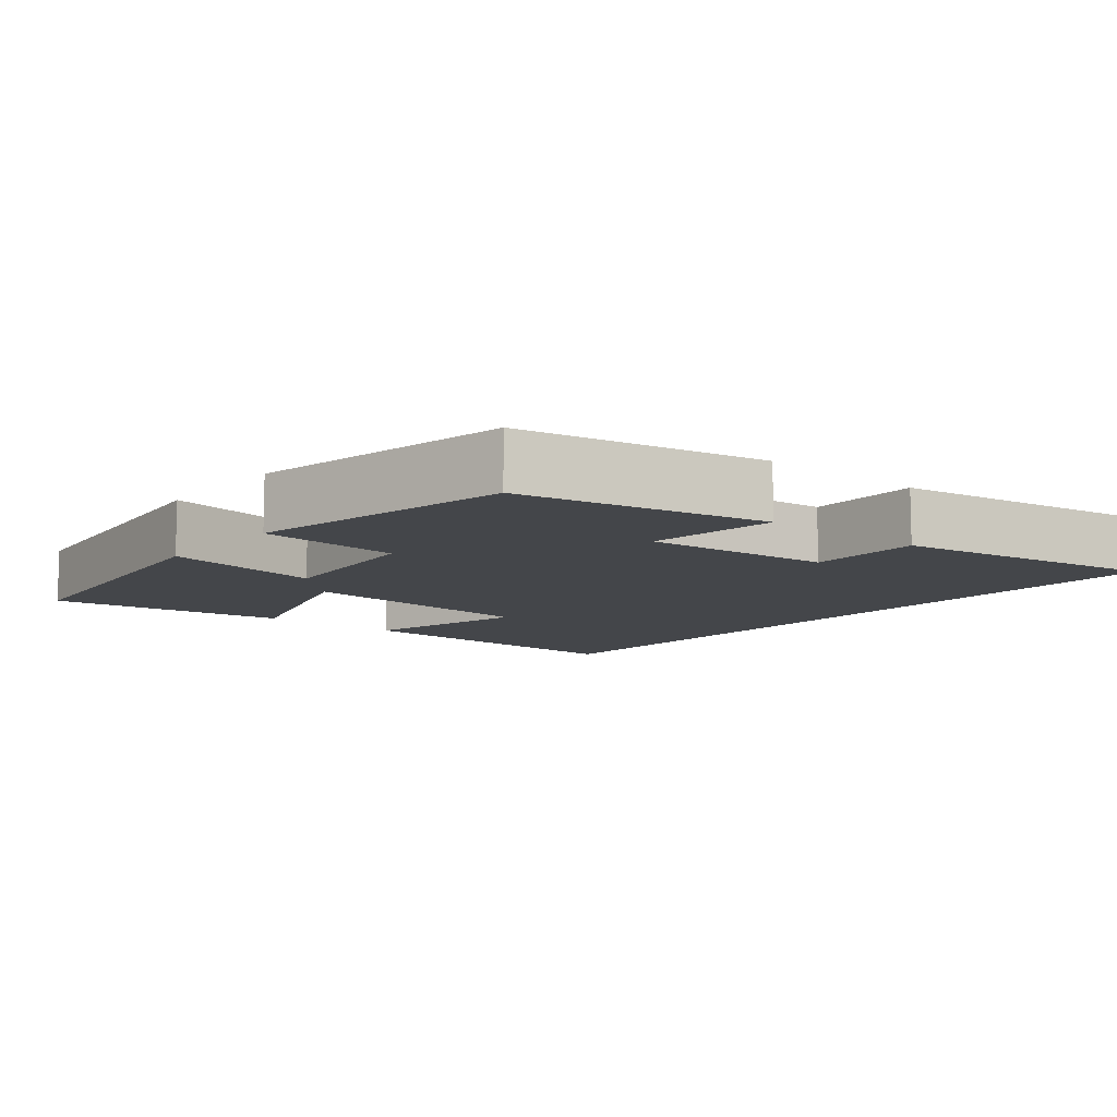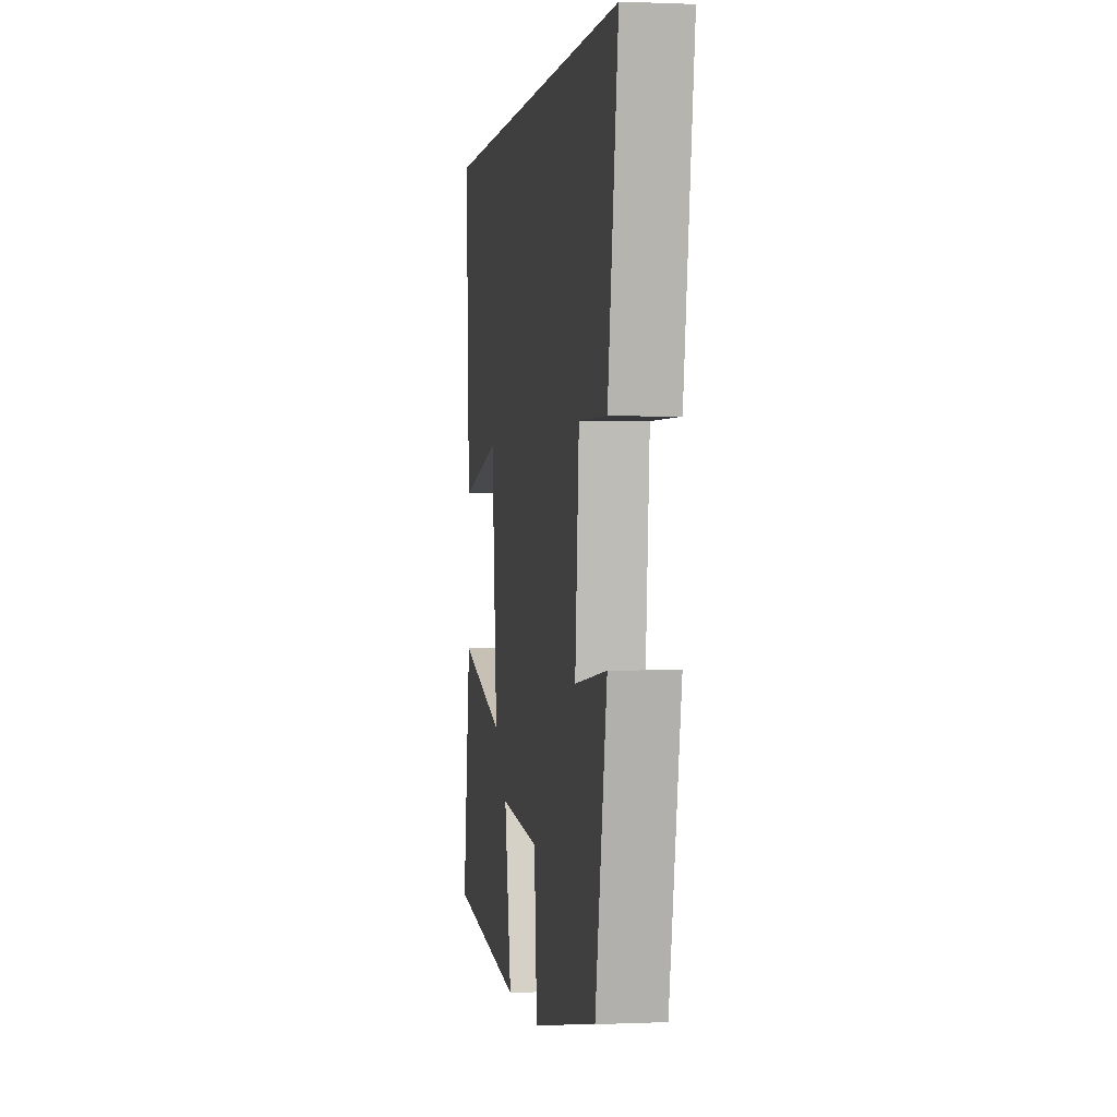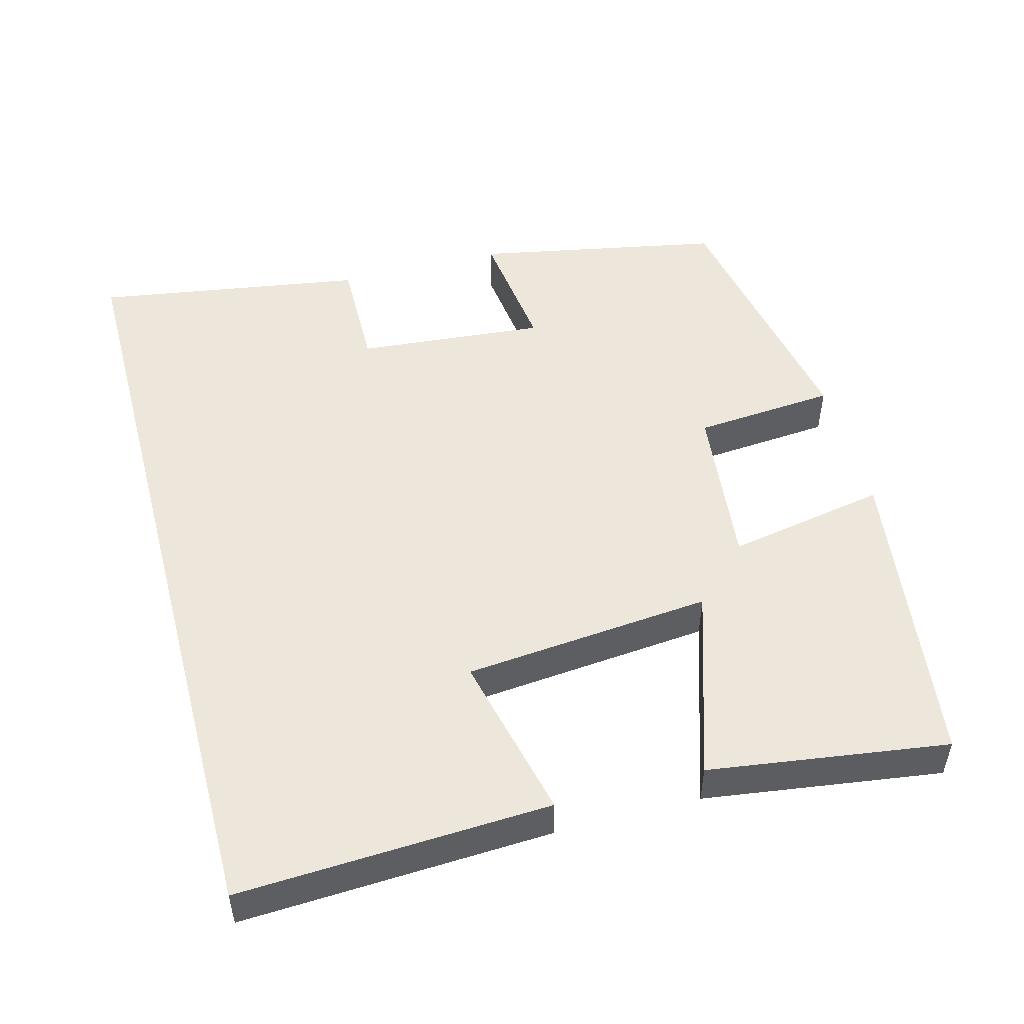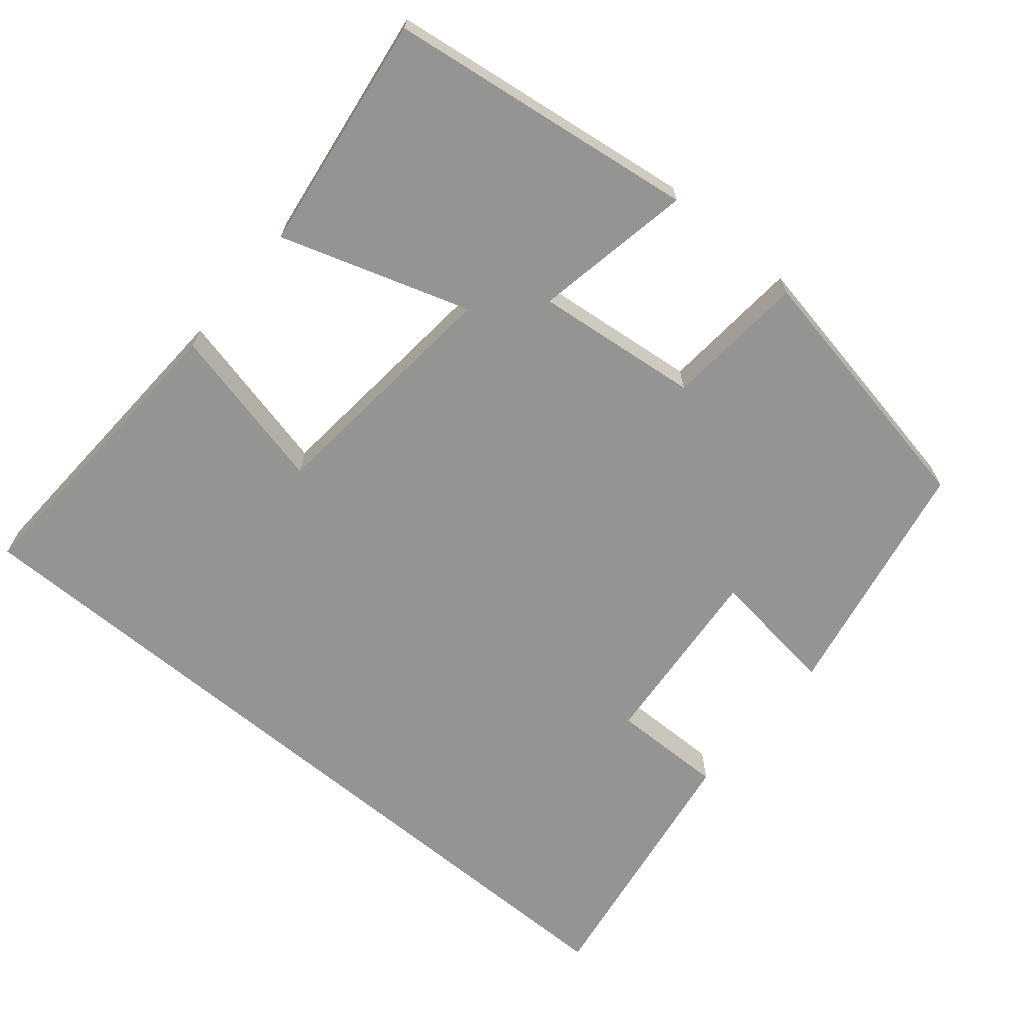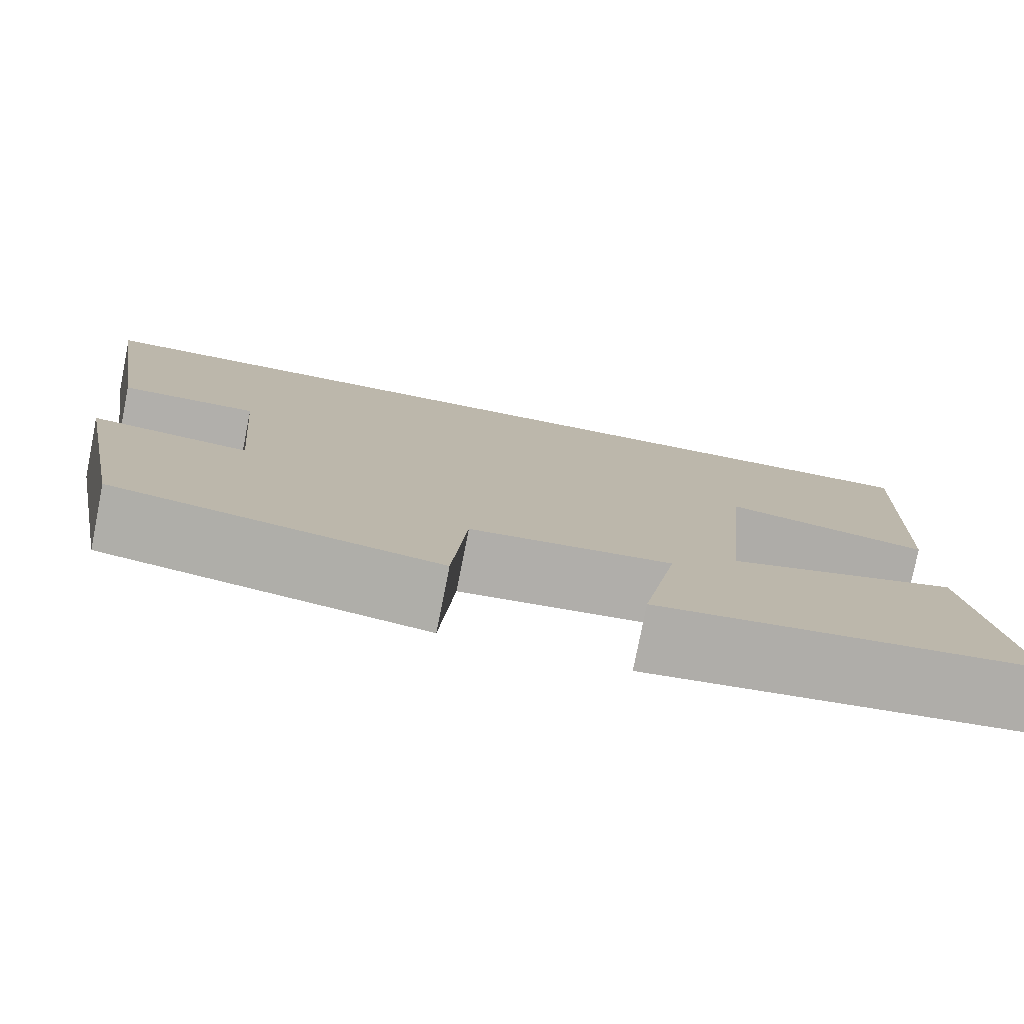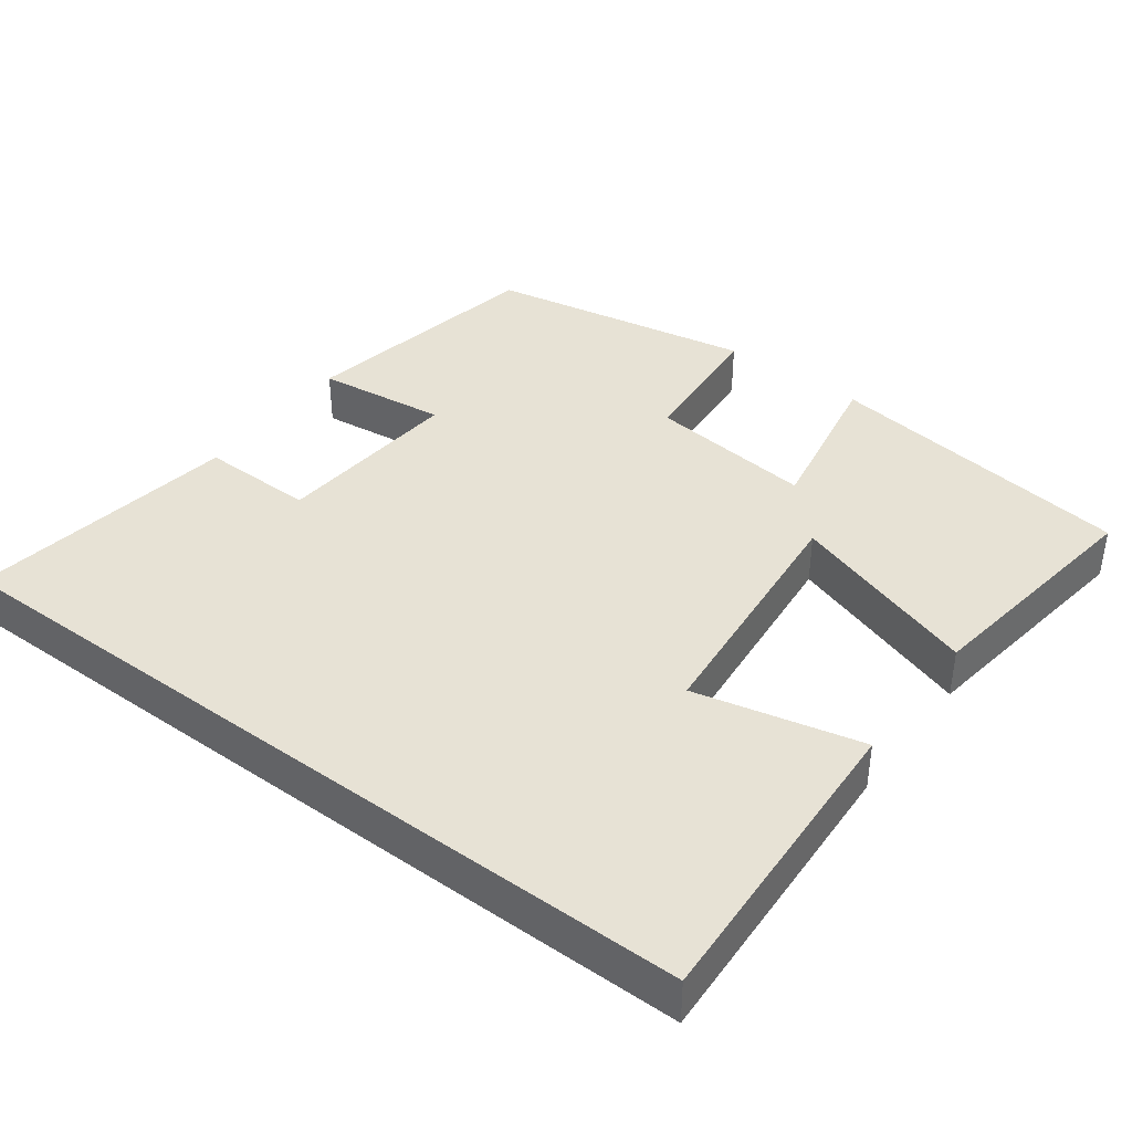
<metadata>
{"format":"obj","ext":"obj","renderer":"f3d","projection":"perspective","resolution":1024,"background":"white","views":[{"elev":-9.8,"azim":-129.7,"up":"+Y"},{"elev":0.6,"azim":-99.2,"up":"+Z"},{"elev":50.6,"azim":75.1,"up":"+Y"},{"elev":-67.0,"azim":140.2,"up":"+Y"},{"elev":-78.4,"azim":-11.2,"up":"+Z"},{"elev":40.1,"azim":36.8,"up":"+Y"}]}
</metadata>
<code>
v -0.436 0.07 -0.432
v -0.5 0.07 -0.097
v -0.324 0.07 -0.119
v -0.346 0.07 0.137
v -0.5 0.07 0.135
v -0.557 0.07 0.5
v 0.521 0.07 0.5
v 0.5 0.07 0.079
v 0.274 0.07 0.132
v 0.242 0.07 -0.204
v 0.5 0.07 -0.121
v 0.545 0.07 -0.444
v 0.124 0.07 -0.5
v 0.164 0.07 -0.284
v -0.06 0.07 -0.308
v -0.076 0.07 -0.5
v -0.436 0 -0.432
v -0.5 0 -0.097
v -0.324 0 -0.119
v -0.346 0 0.137
v -0.5 0 0.135
v -0.557 0 0.5
v 0.521 0 0.5
v 0.5 0 0.079
v 0.274 0 0.132
v 0.242 0 -0.204
v 0.5 0 -0.121
v 0.545 0 -0.444
v 0.124 0 -0.5
v 0.164 0 -0.284
v -0.06 0 -0.308
v -0.076 0 -0.5
f 15 16 1 2
f 14 15 2 3
f 11 12 13 14
f 10 11 14
f 9 10 14 3
f 6 7 8 9
f 4 5 6
f 4 6 9
f 3 4 9
f 18 17 32 31
f 19 18 31 30
f 30 29 28 27
f 30 27 26
f 19 30 26 25
f 25 24 23 22
f 22 21 20
f 25 22 20
f 25 20 19
f 1 17 18 2
f 2 18 19 3
f 3 19 20 4
f 4 20 21 5
f 5 21 22 6
f 6 22 23 7
f 7 23 24 8
f 8 24 25 9
f 9 25 26 10
f 10 26 27 11
f 11 27 28 12
f 12 28 29 13
f 13 29 30 14
f 14 30 31 15
f 15 31 32 16
f 16 32 17 1

</code>
